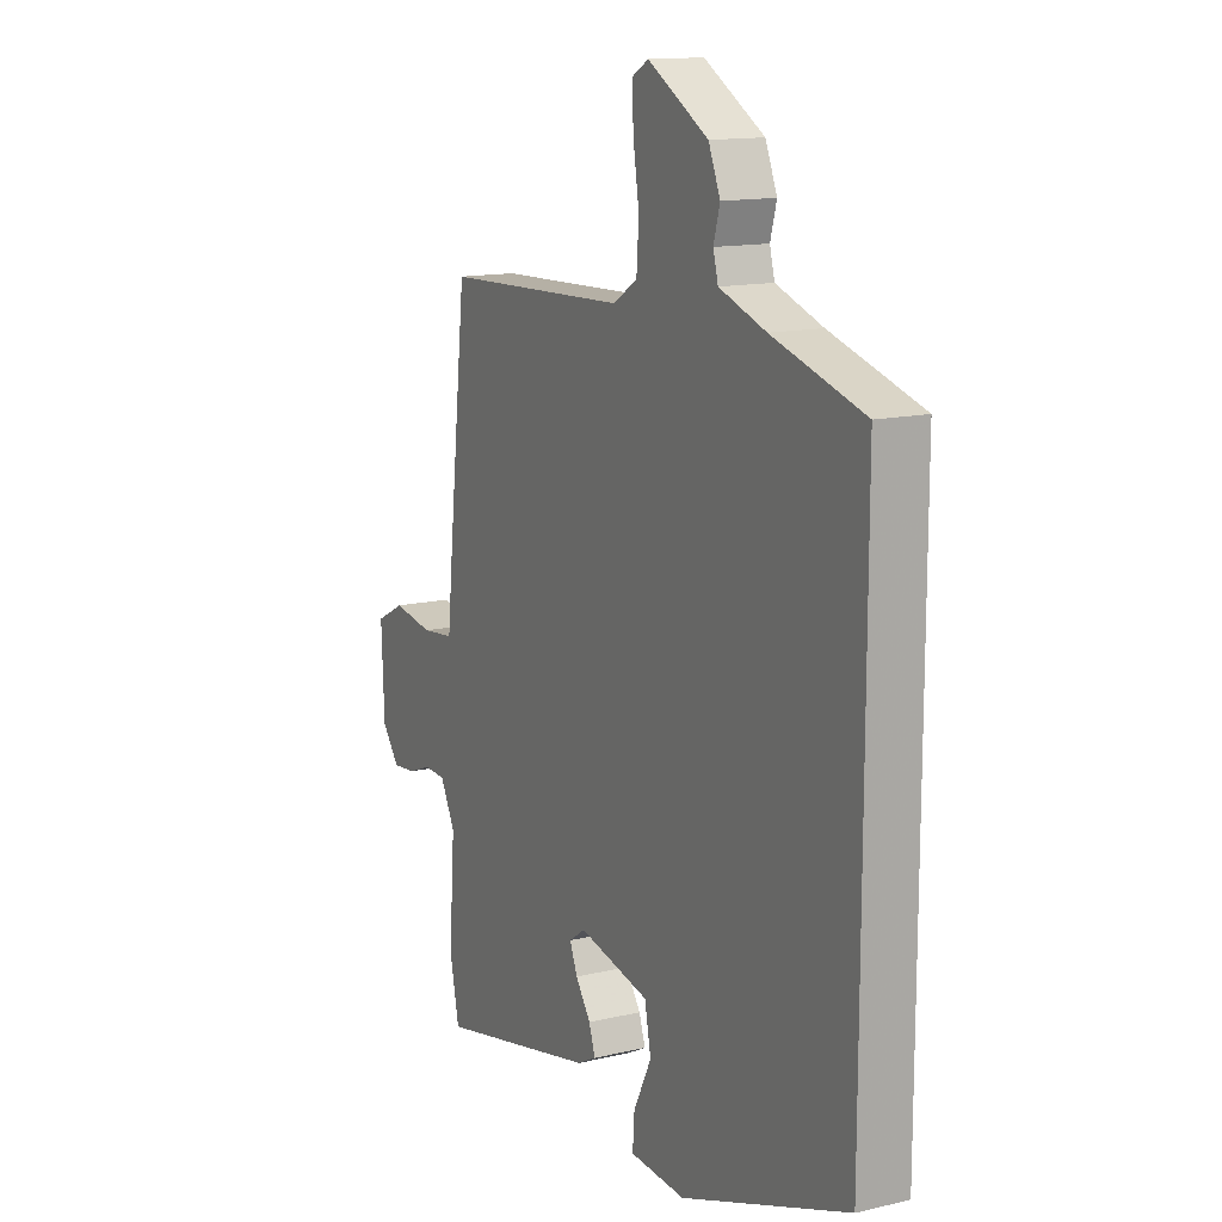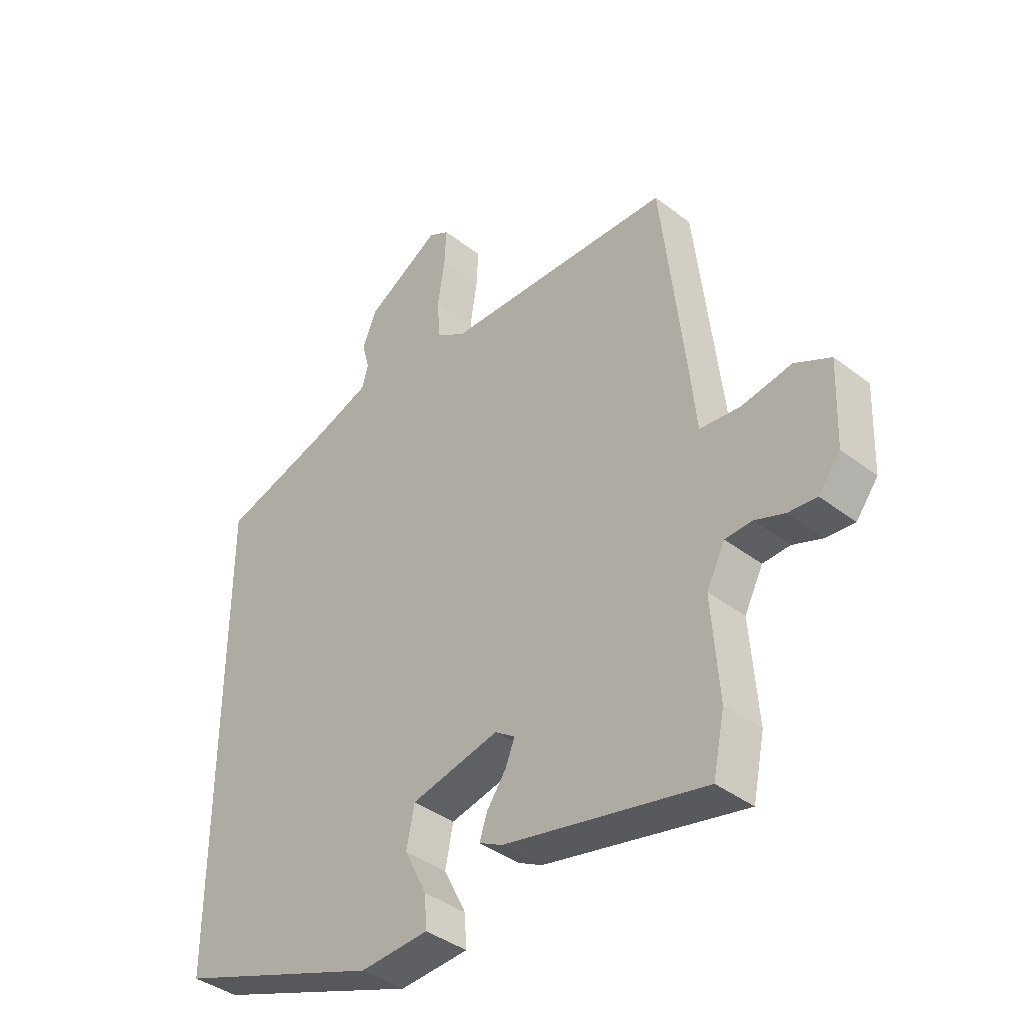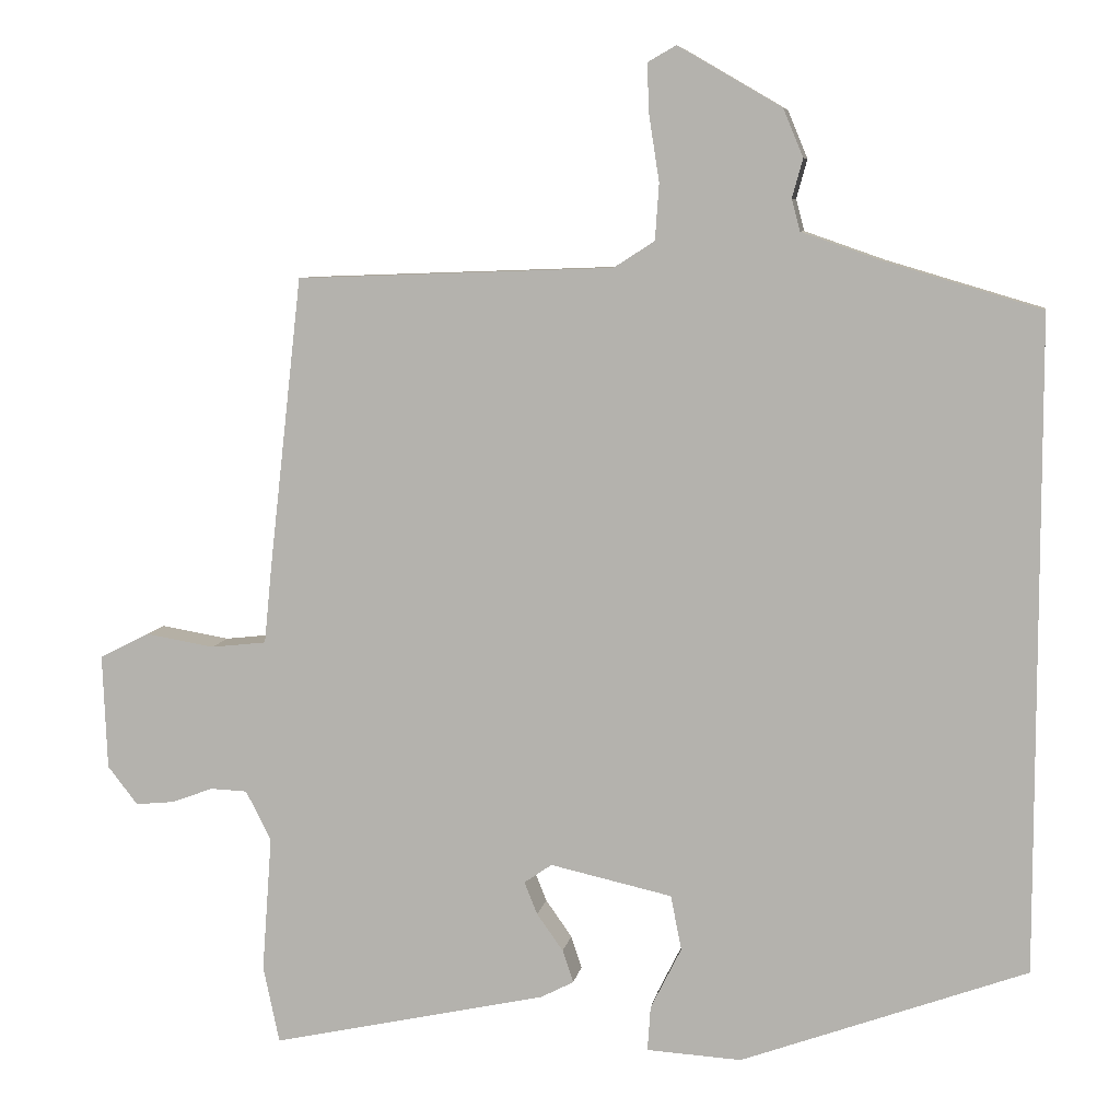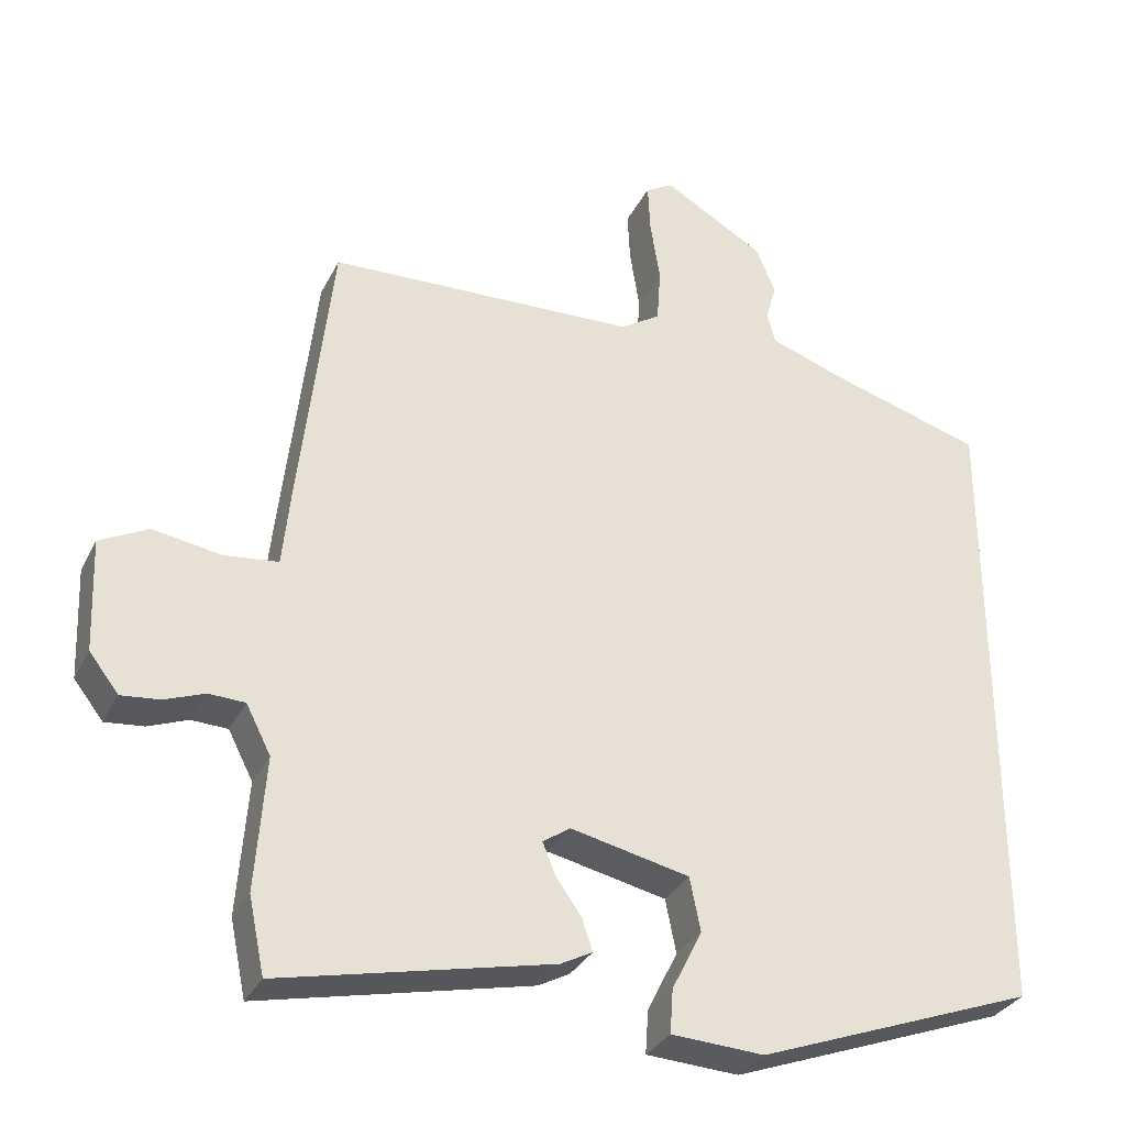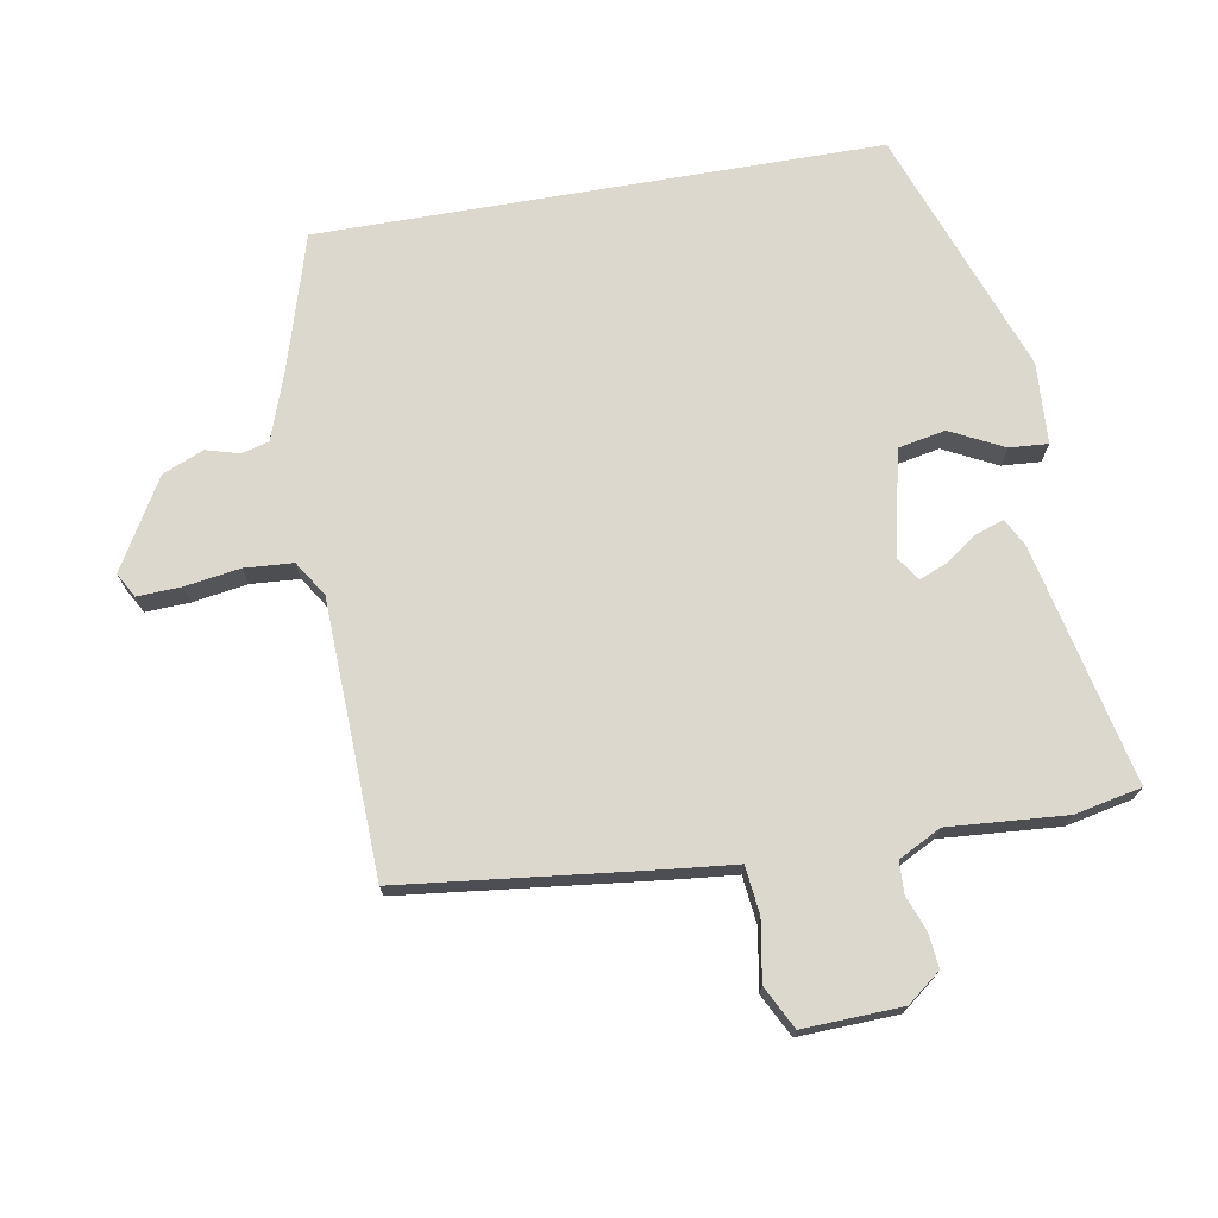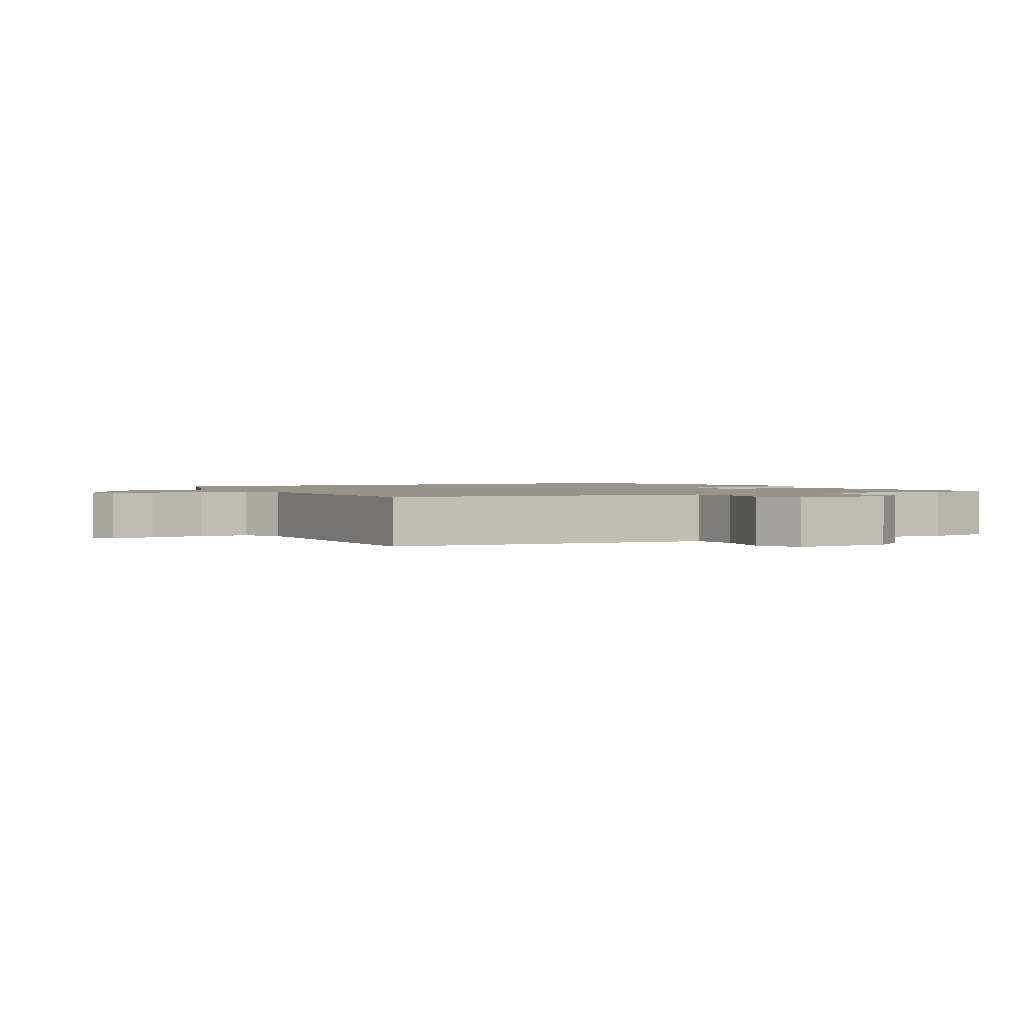
<metadata>
{"format":"obj","ext":"obj","renderer":"f3d","projection":"perspective","resolution":1024,"background":"white","views":[{"elev":13.7,"azim":-117.8,"up":"+Z"},{"elev":-39.7,"azim":46.4,"up":"+Z"},{"elev":7.6,"azim":-170.4,"up":"+Z"},{"elev":-32.0,"azim":156.9,"up":"+Z"},{"elev":72.3,"azim":80.2,"up":"+Y"},{"elev":1.7,"azim":62.6,"up":"+Y"}]}
</metadata>
<code>
v 0.514 0.07 -0.432
v 0.493 0.07 -0.532
v 0.134 0.07 -0.453
v 0.092 0.07 -0.431
v 0.106 0.07 -0.389
v 0.14 0.07 -0.341
v 0.157 0.07 -0.299
v 0.121 0.07 -0.274
v -0.037 0.07 -0.309
v -0.051 0.07 -0.38
v -0.011 0.07 -0.46
v -0.007 0.07 -0.518
v -0.13 0.07 -0.525
v -0.5 0.07 -0.389
v -0.5 0.07 0.455
v -0.298 0.07 0.515
v -0.195 0.07 0.551
v -0.184 0.07 0.592
v -0.198 0.07 0.642
v -0.172 0.07 0.704
v -0.038 0.07 0.782
v -0.001 0.07 0.761
v -0.004 0.07 0.695
v -0.017 0.07 0.612
v -0.012 0.07 0.539
v 0.041 0.07 0.505
v 0.452 0.07 0.49
v 0.495 0.07 0.111
v 0.505 0.07 0.011
v 0.577 0.07 0.003
v 0.667 0.07 0.018
v 0.731 0.07 -0.015
v 0.725 0.07 -0.164
v 0.686 0.07 -0.214
v 0.635 0.07 -0.209
v 0.582 0.07 -0.189
v 0.534 0.07 -0.191
v 0.501 0.07 -0.255
v 0.514 0 -0.432
v 0.493 0 -0.532
v 0.134 0 -0.453
v 0.092 0 -0.431
v 0.106 0 -0.389
v 0.14 0 -0.341
v 0.157 0 -0.299
v 0.121 0 -0.274
v -0.037 0 -0.309
v -0.051 0 -0.38
v -0.011 0 -0.46
v -0.007 0 -0.518
v -0.13 0 -0.525
v -0.5 0 -0.389
v -0.5 0 0.455
v -0.298 0 0.515
v -0.195 0 0.551
v -0.184 0 0.592
v -0.198 0 0.642
v -0.172 0 0.704
v -0.038 0 0.782
v -0.001 0 0.761
v -0.004 0 0.695
v -0.017 0 0.612
v -0.012 0 0.539
v 0.041 0 0.505
v 0.452 0 0.49
v 0.495 0 0.111
v 0.505 0 0.011
v 0.577 0 0.003
v 0.667 0 0.018
v 0.731 0 -0.015
v 0.725 0 -0.164
v 0.686 0 -0.214
v 0.635 0 -0.209
v 0.582 0 -0.189
v 0.534 0 -0.191
v 0.501 0 -0.255
f 34 35 36
f 33 34 36
f 32 33 36
f 31 32 36
f 30 31 36
f 29 30 36 37
f 26 27 28 29
f 29 37 38
f 26 29 38
f 25 26 38
f 22 23 24
f 21 22 24
f 20 21 24
f 19 20 24
f 18 19 24
f 17 18 24 25
f 38 1 2
f 25 38 2
f 17 25 2
f 16 17 2
f 13 14 15
f 12 13 15
f 11 12 15
f 10 11 15
f 9 10 15 16
f 4 5 6
f 3 4 6
f 2 3 6
f 2 6 7
f 16 2 7 8
f 8 9 16
f 74 73 72
f 74 72 71
f 74 71 70
f 74 70 69
f 74 69 68
f 75 74 68 67
f 67 66 65 64
f 76 75 67
f 76 67 64
f 76 64 63
f 62 61 60
f 62 60 59
f 62 59 58
f 62 58 57
f 62 57 56
f 63 62 56 55
f 40 39 76
f 40 76 63
f 40 63 55
f 40 55 54
f 53 52 51
f 53 51 50
f 53 50 49
f 53 49 48
f 54 53 48 47
f 44 43 42
f 44 42 41
f 44 41 40
f 45 44 40
f 46 45 40 54
f 54 47 46
f 1 39 40 2
f 2 40 41 3
f 3 41 42 4
f 4 42 43 5
f 5 43 44 6
f 6 44 45 7
f 7 45 46 8
f 8 46 47 9
f 9 47 48 10
f 10 48 49 11
f 11 49 50 12
f 12 50 51 13
f 13 51 52 14
f 14 52 53 15
f 15 53 54 16
f 16 54 55 17
f 17 55 56 18
f 18 56 57 19
f 19 57 58 20
f 20 58 59 21
f 21 59 60 22
f 22 60 61 23
f 23 61 62 24
f 24 62 63 25
f 25 63 64 26
f 26 64 65 27
f 27 65 66 28
f 28 66 67 29
f 29 67 68 30
f 30 68 69 31
f 31 69 70 32
f 32 70 71 33
f 33 71 72 34
f 34 72 73 35
f 35 73 74 36
f 36 74 75 37
f 37 75 76 38
f 38 76 39 1

</code>
